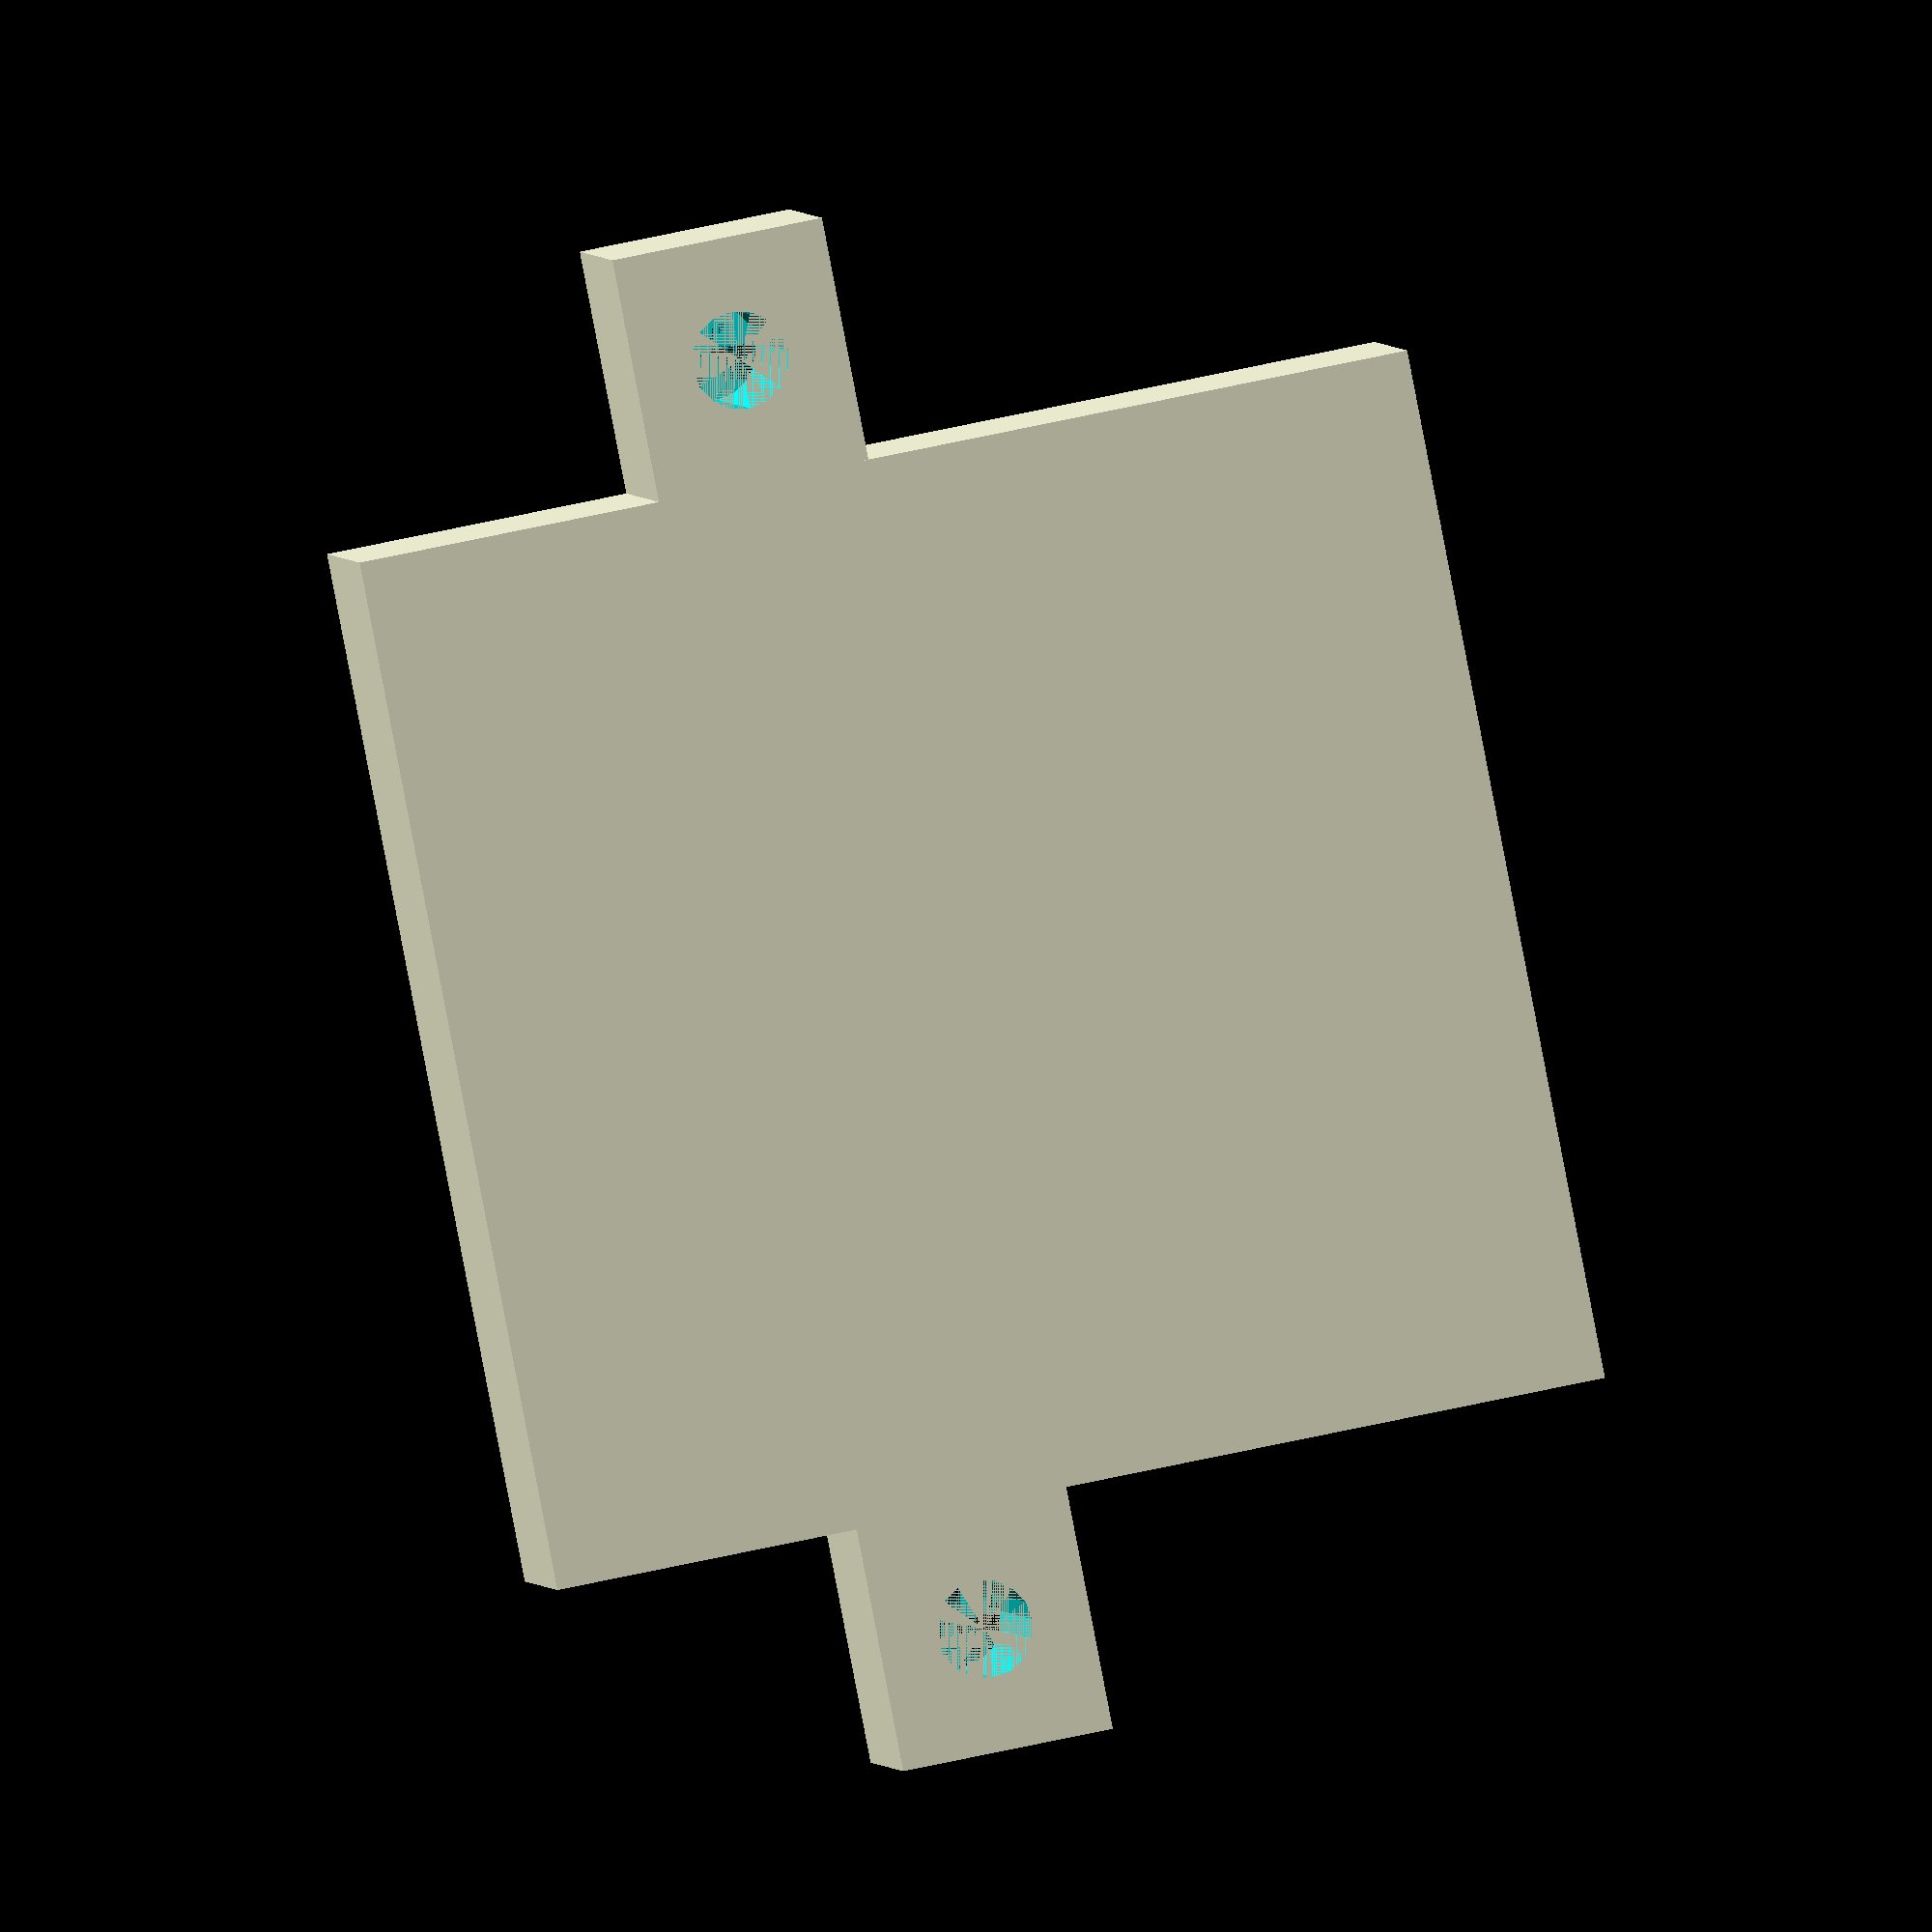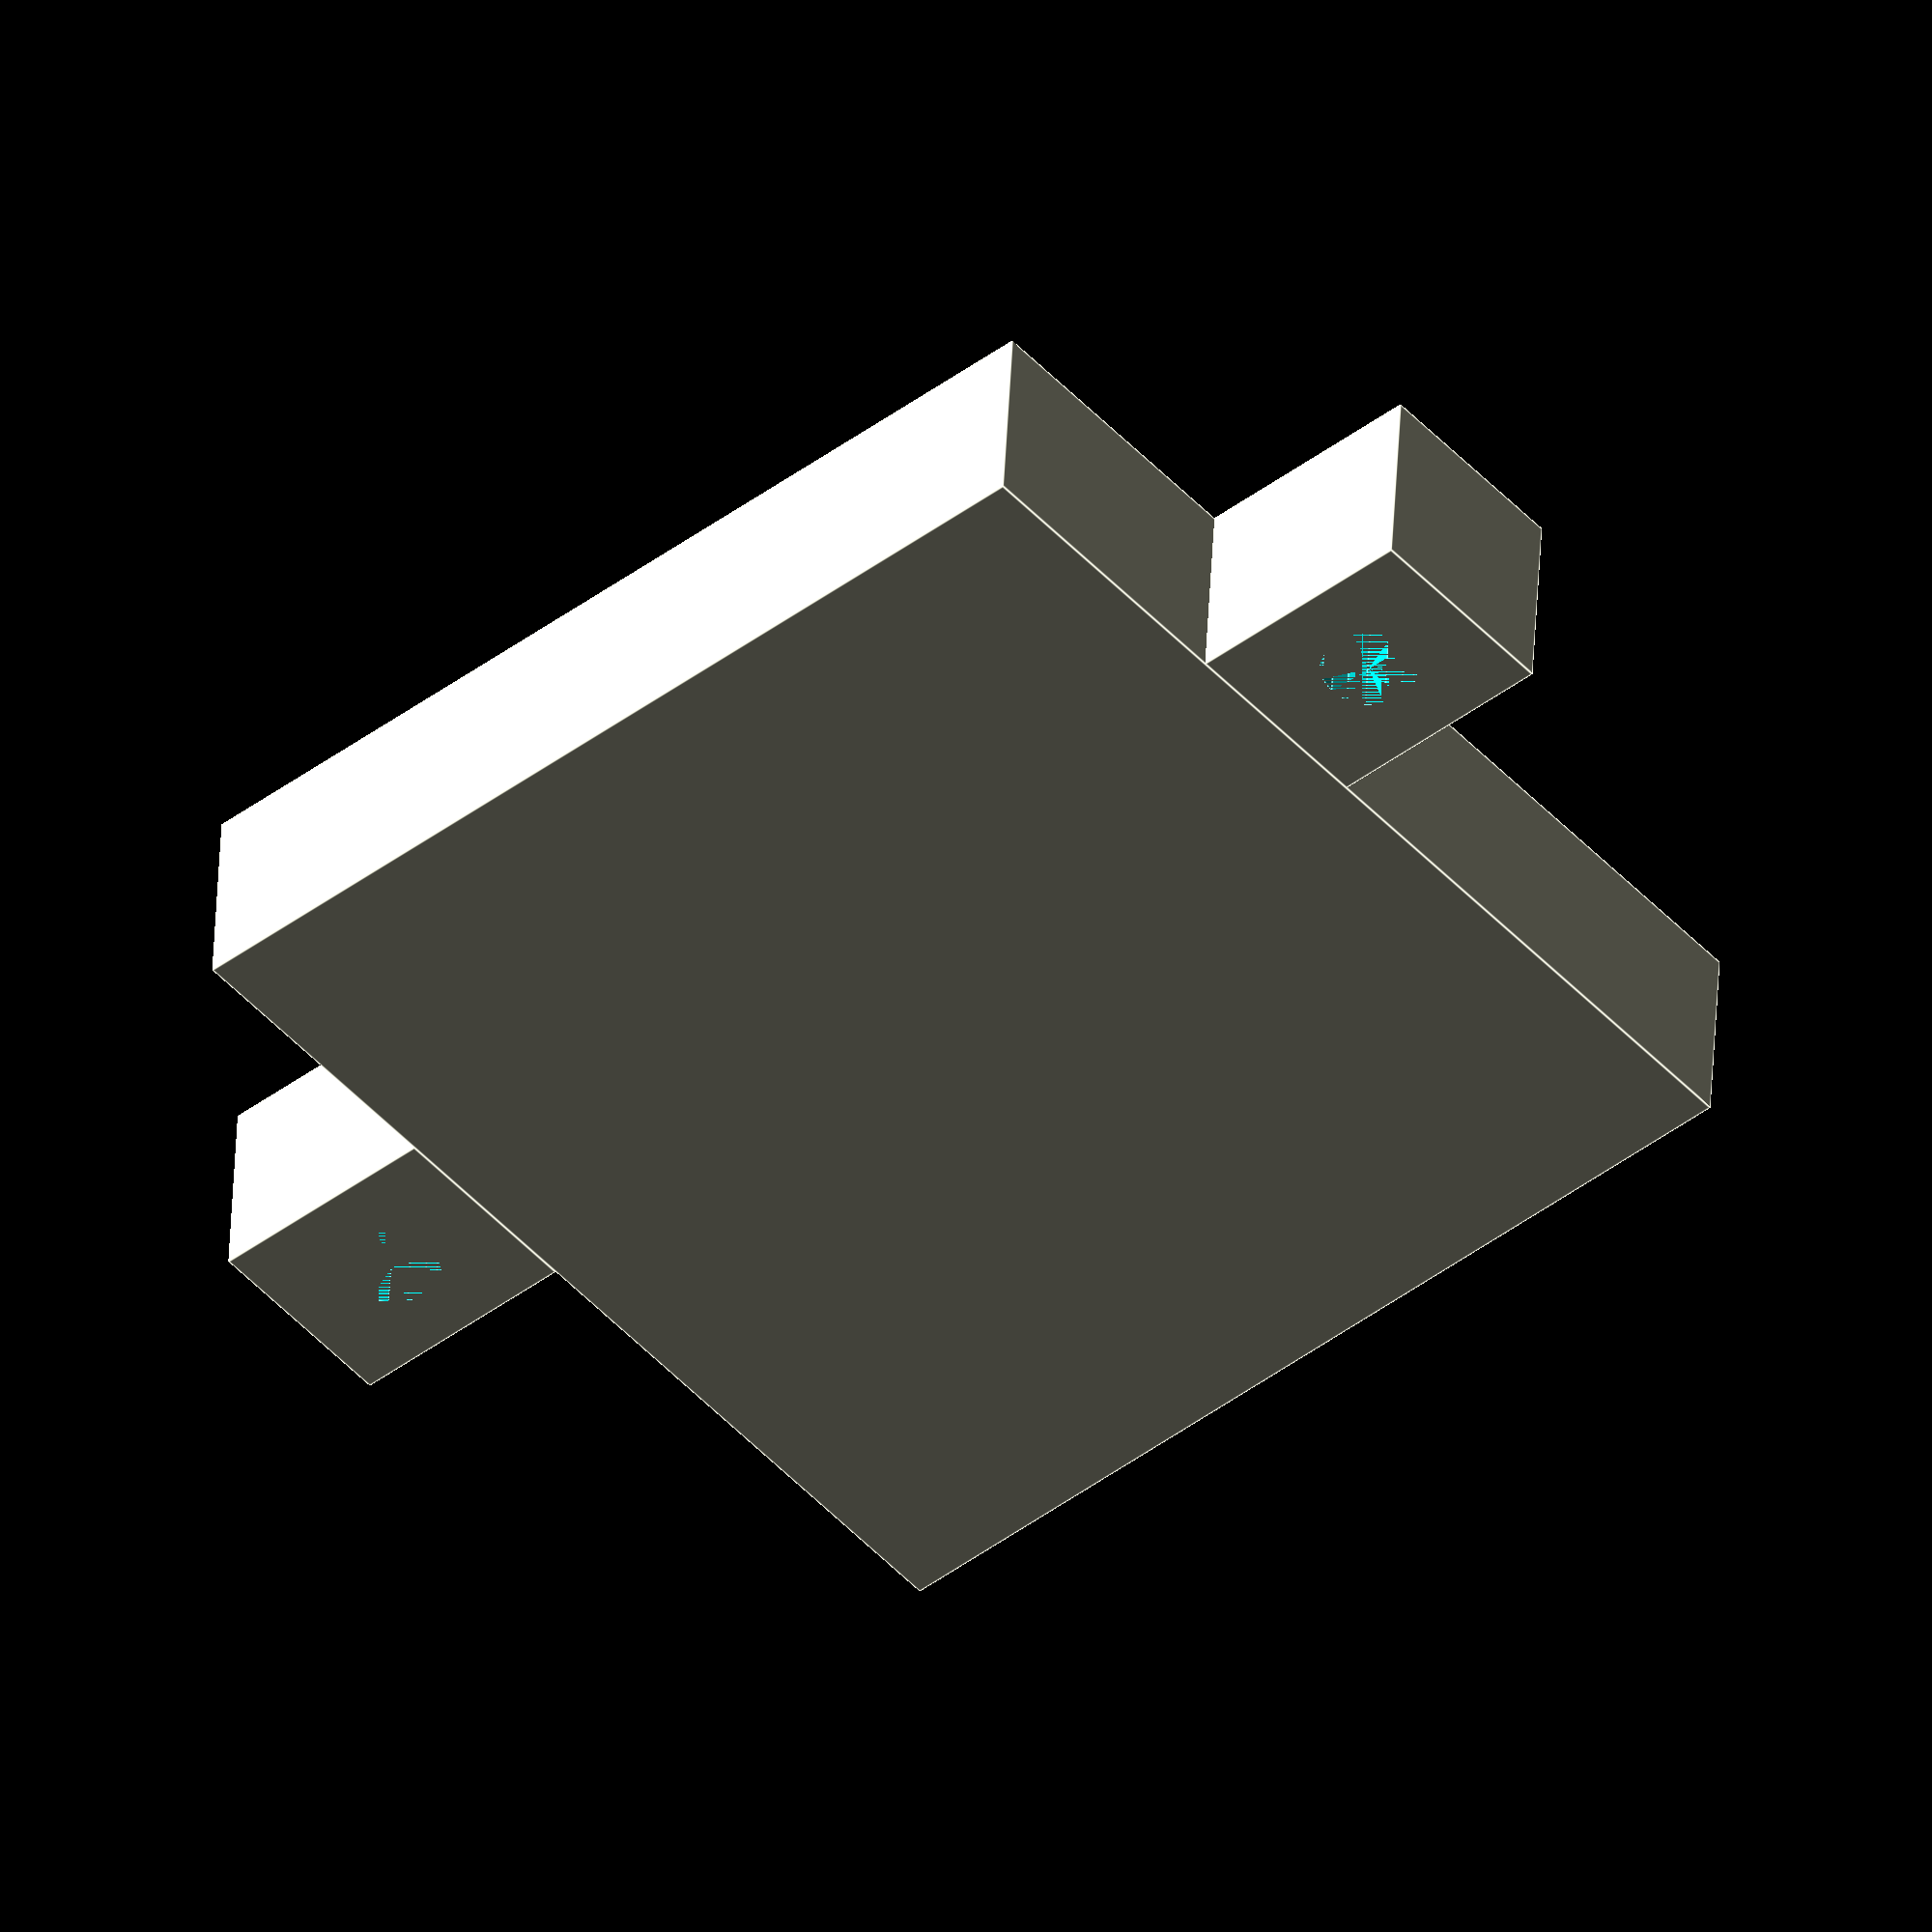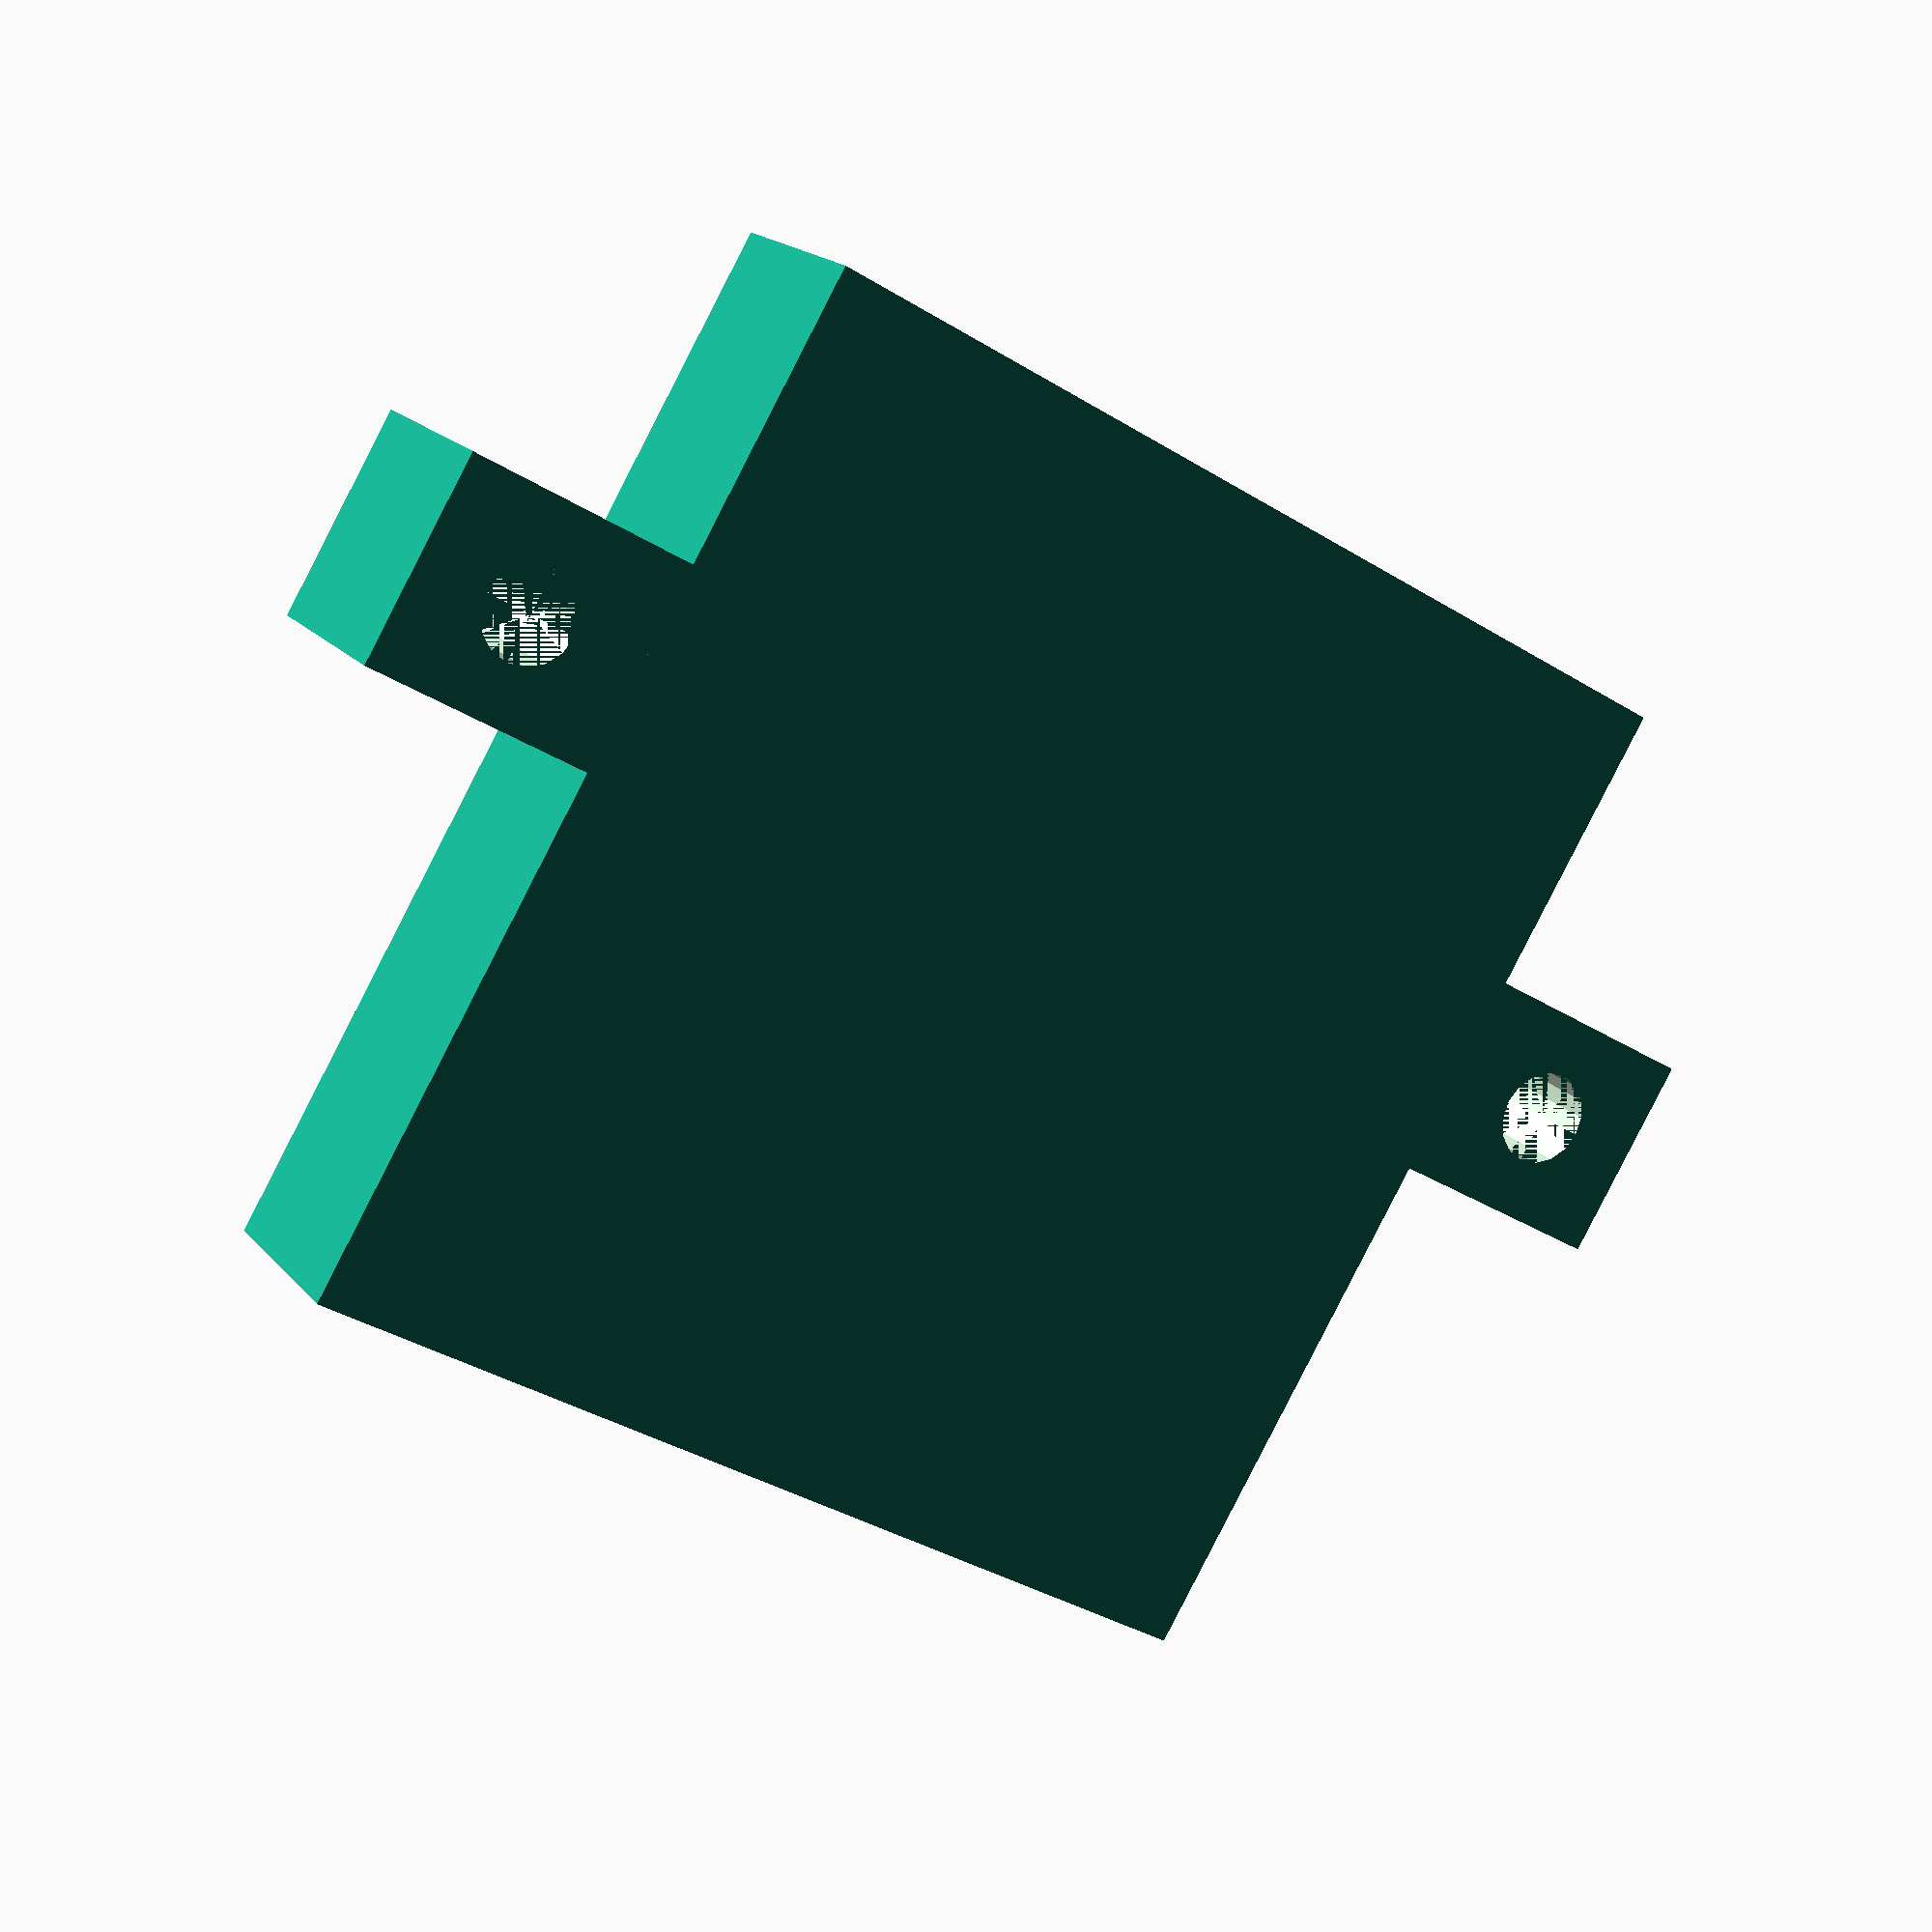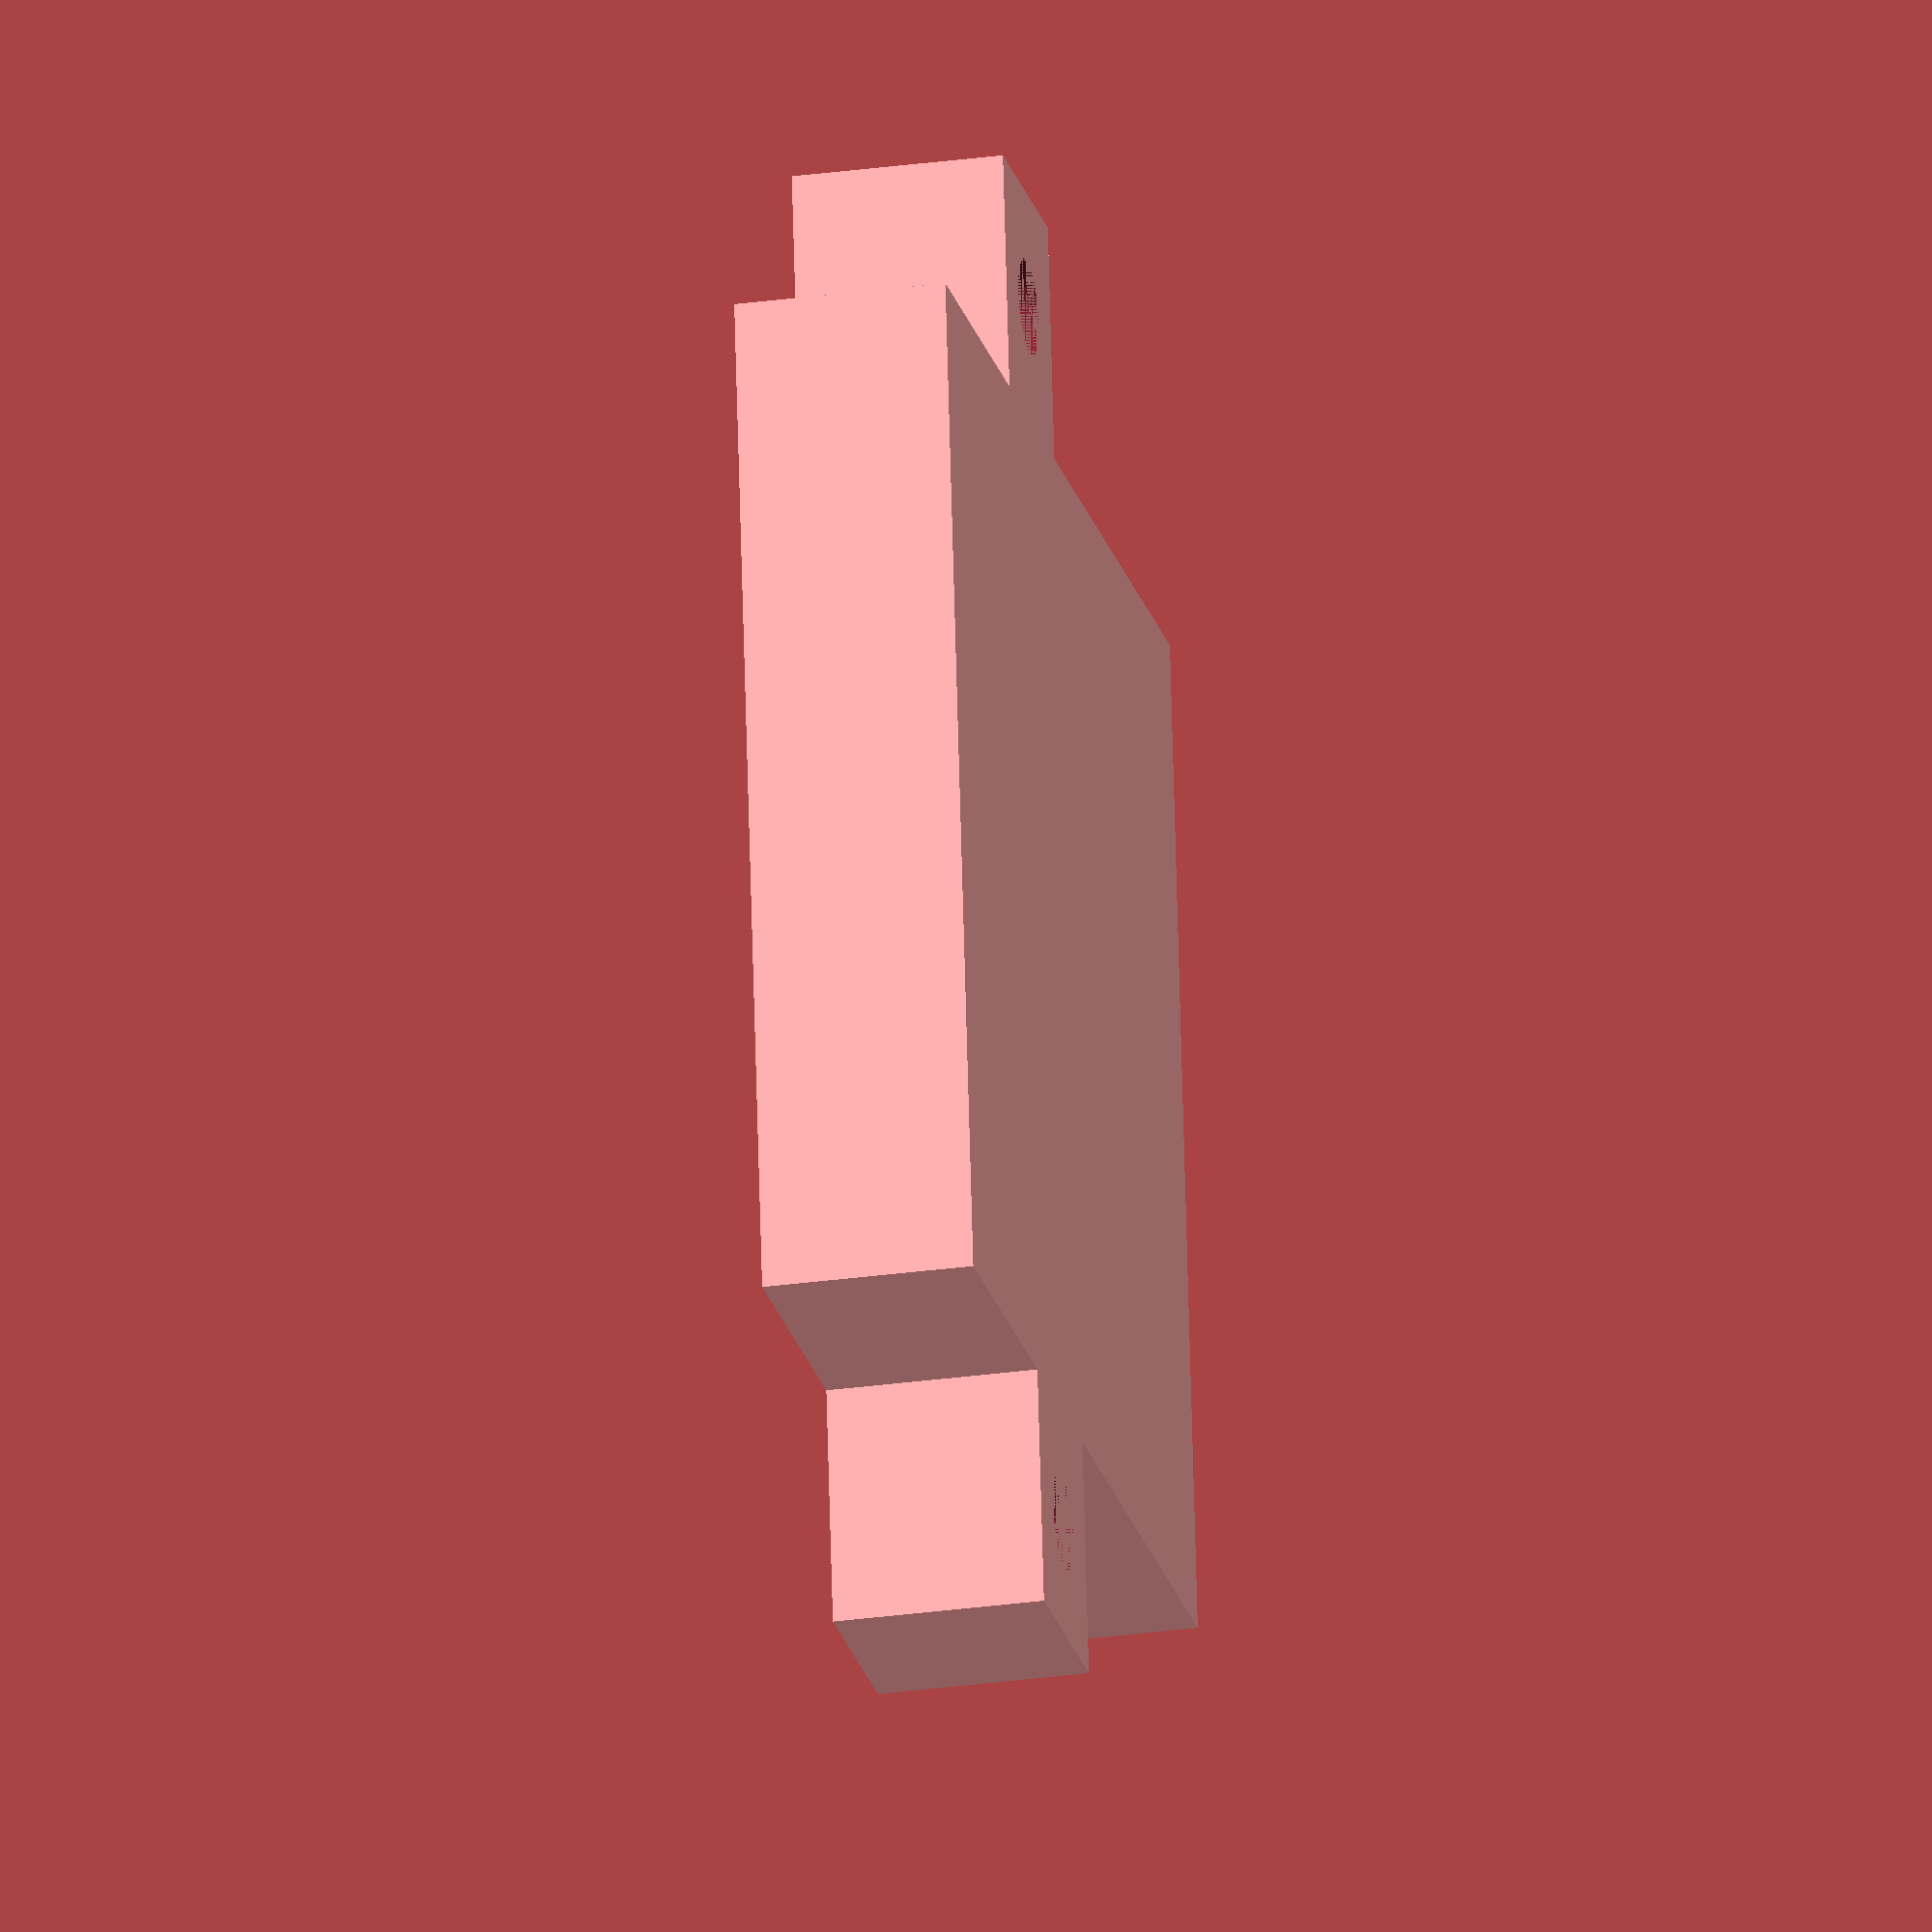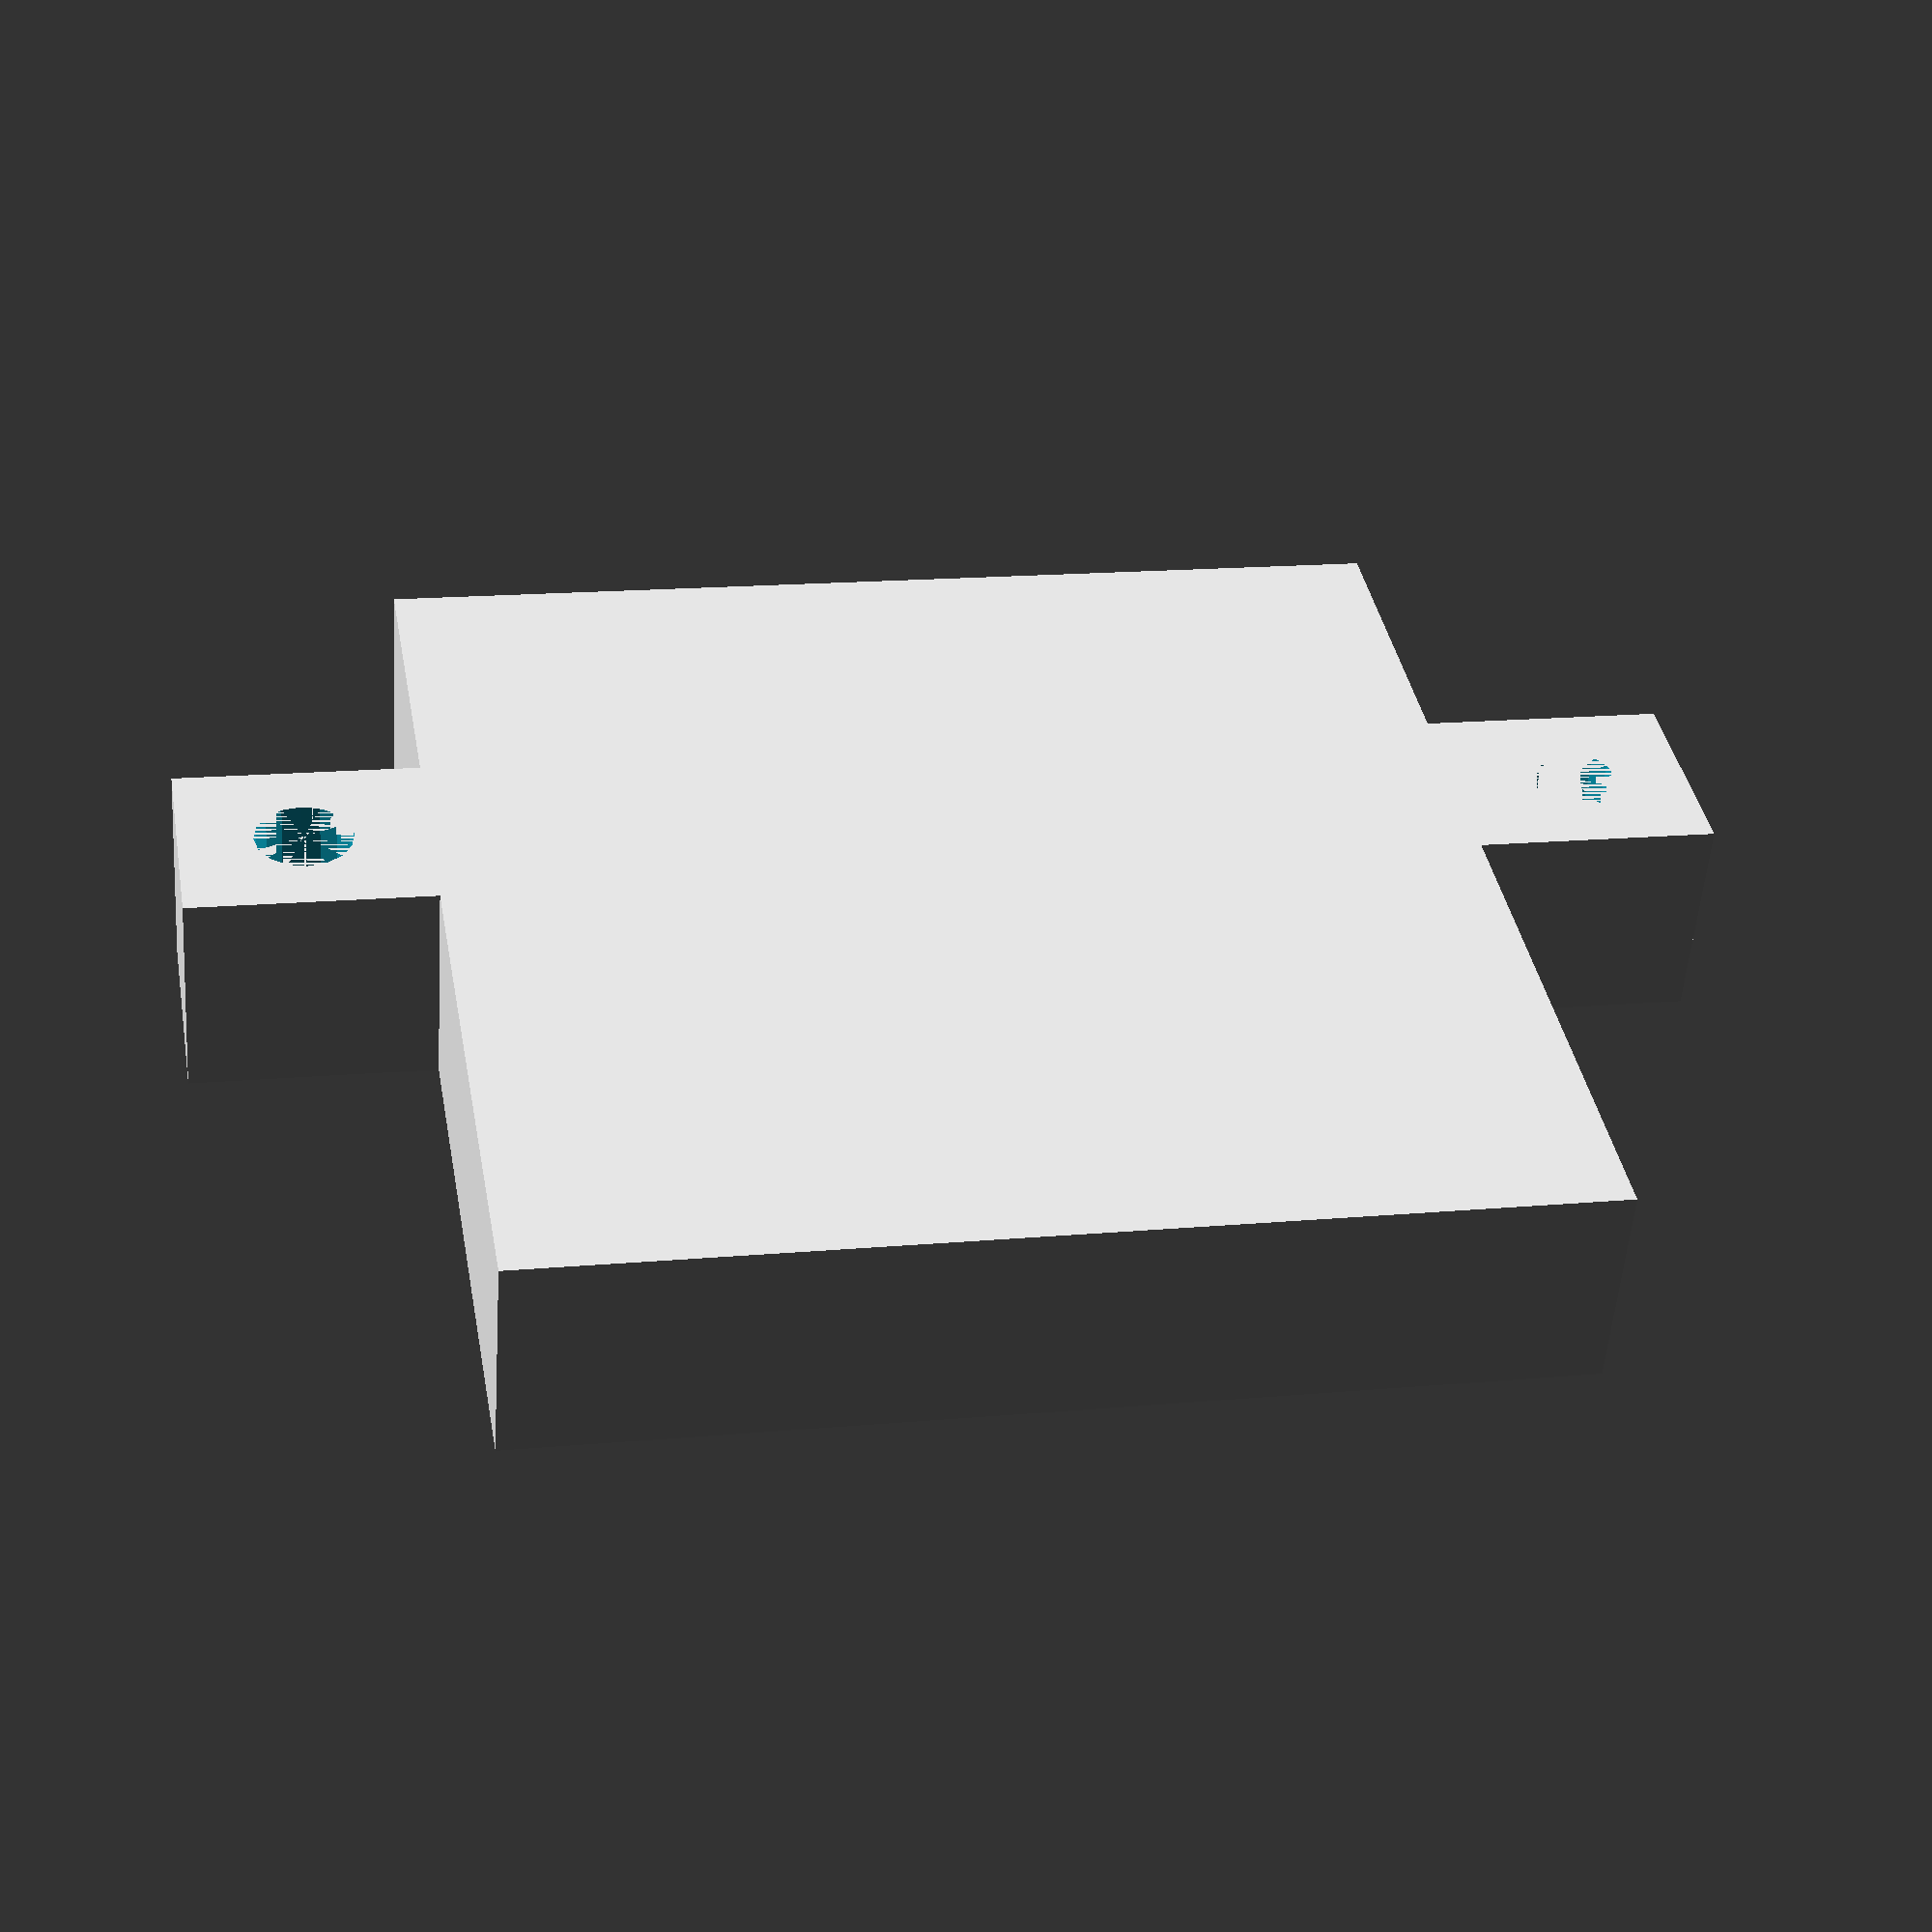
<openscad>
union(){
    cube([35,34,7]);
    translate([10,-8,0]){
        difference(){
            cube([7,8,7]);
            translate([3.5,4,0]){
                cylinder(7,d=3.2,$fn=16);
            }
        }
    }
    translate([10,34,0]){
        difference(){
            cube([7,8,7]);
            translate([3.5,4,0]){
                cylinder(7,d=3.2,$fn=16);
            }
        }
    }
}
</openscad>
<views>
elev=177.7 azim=169.0 roll=188.7 proj=o view=wireframe
elev=317.5 azim=49.0 roll=2.5 proj=o view=edges
elev=342.4 azim=120.6 roll=333.8 proj=p view=solid
elev=27.5 azim=187.3 roll=102.1 proj=o view=wireframe
elev=52.7 azim=79.8 roll=355.9 proj=p view=solid
</views>
